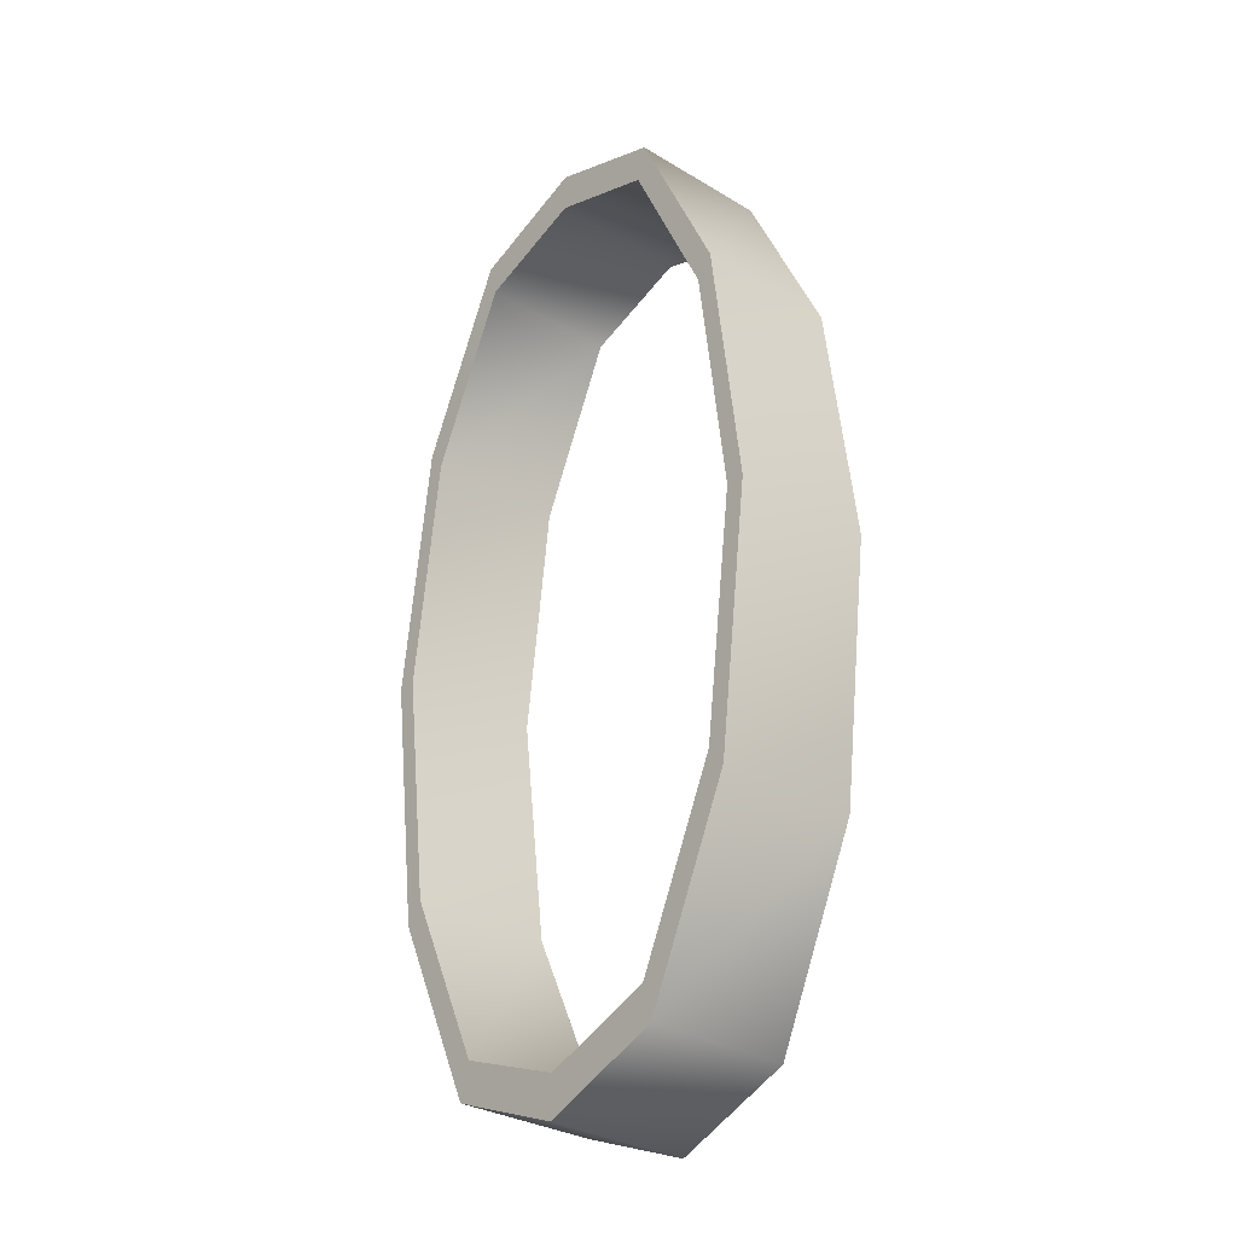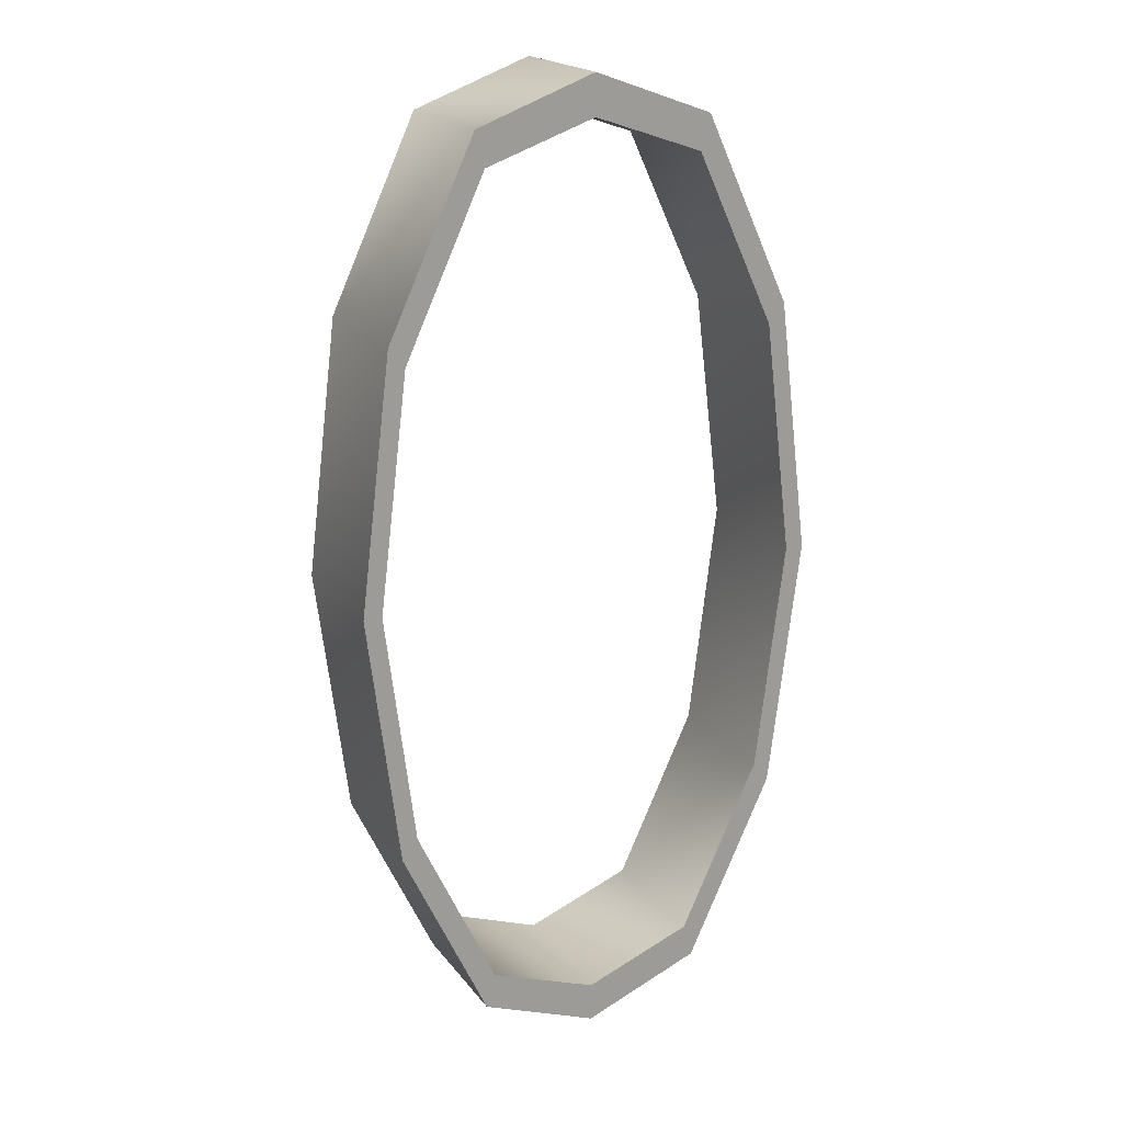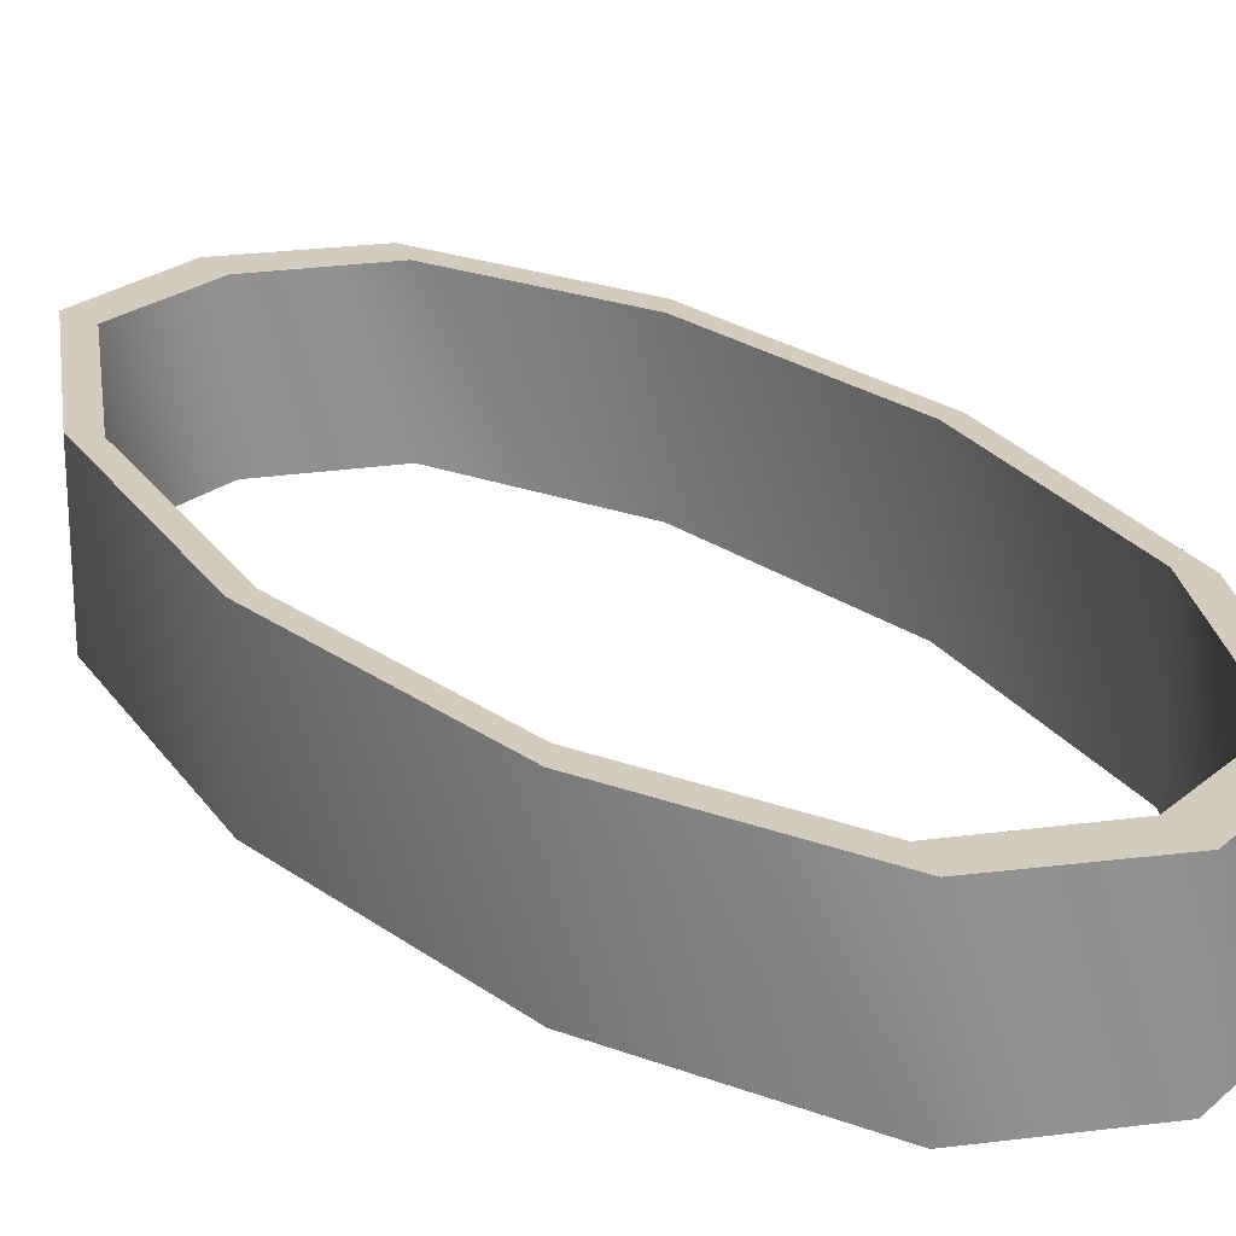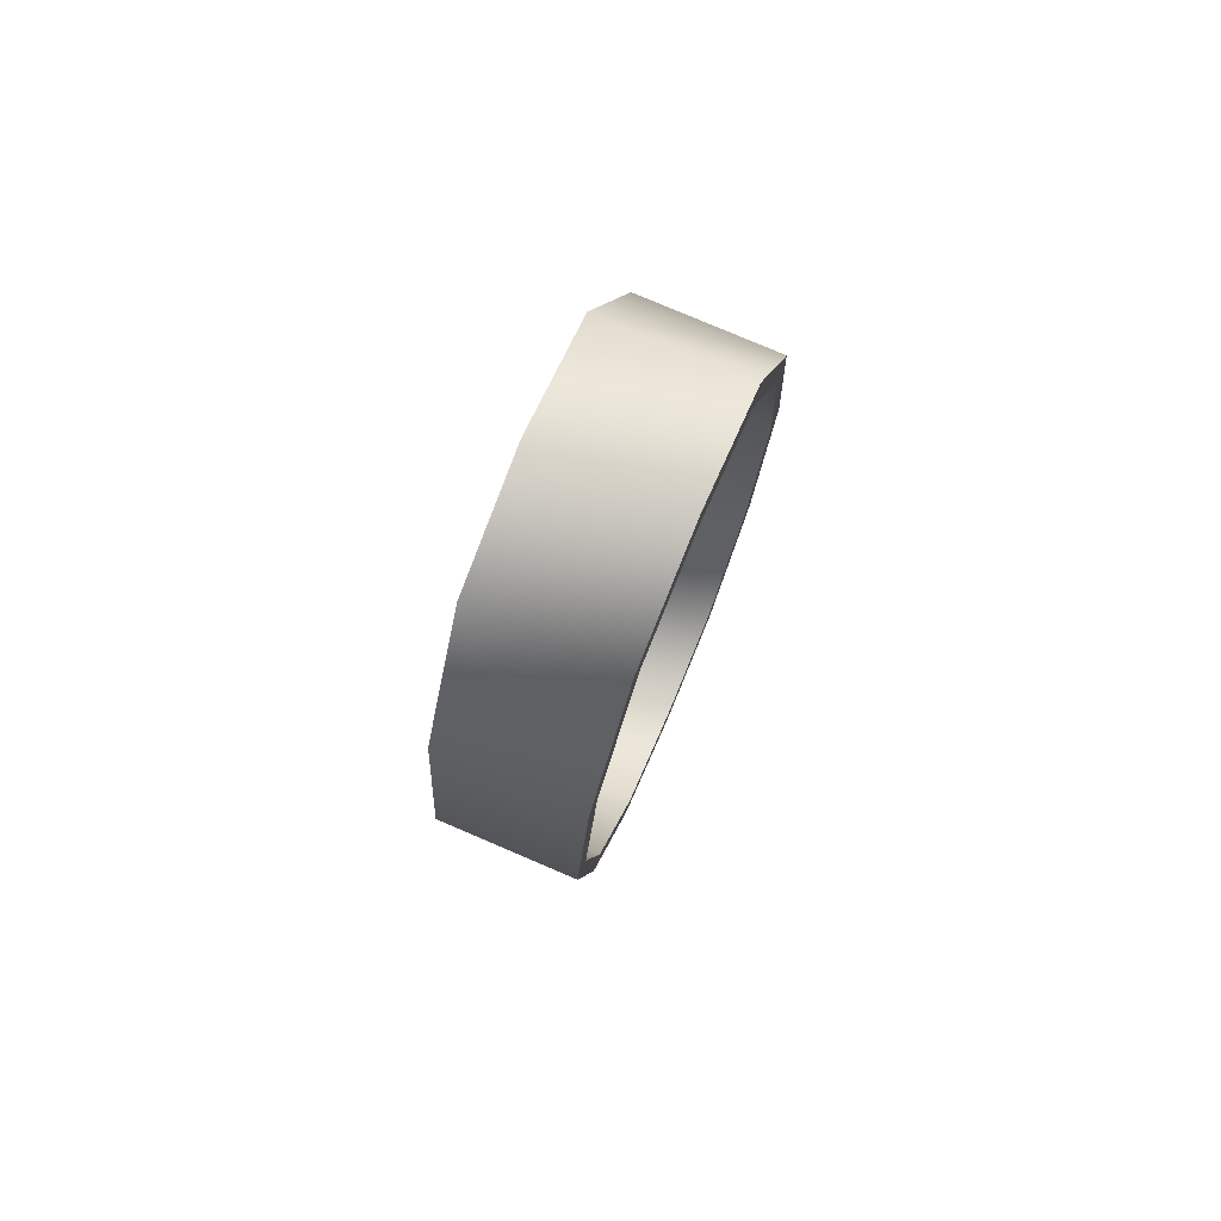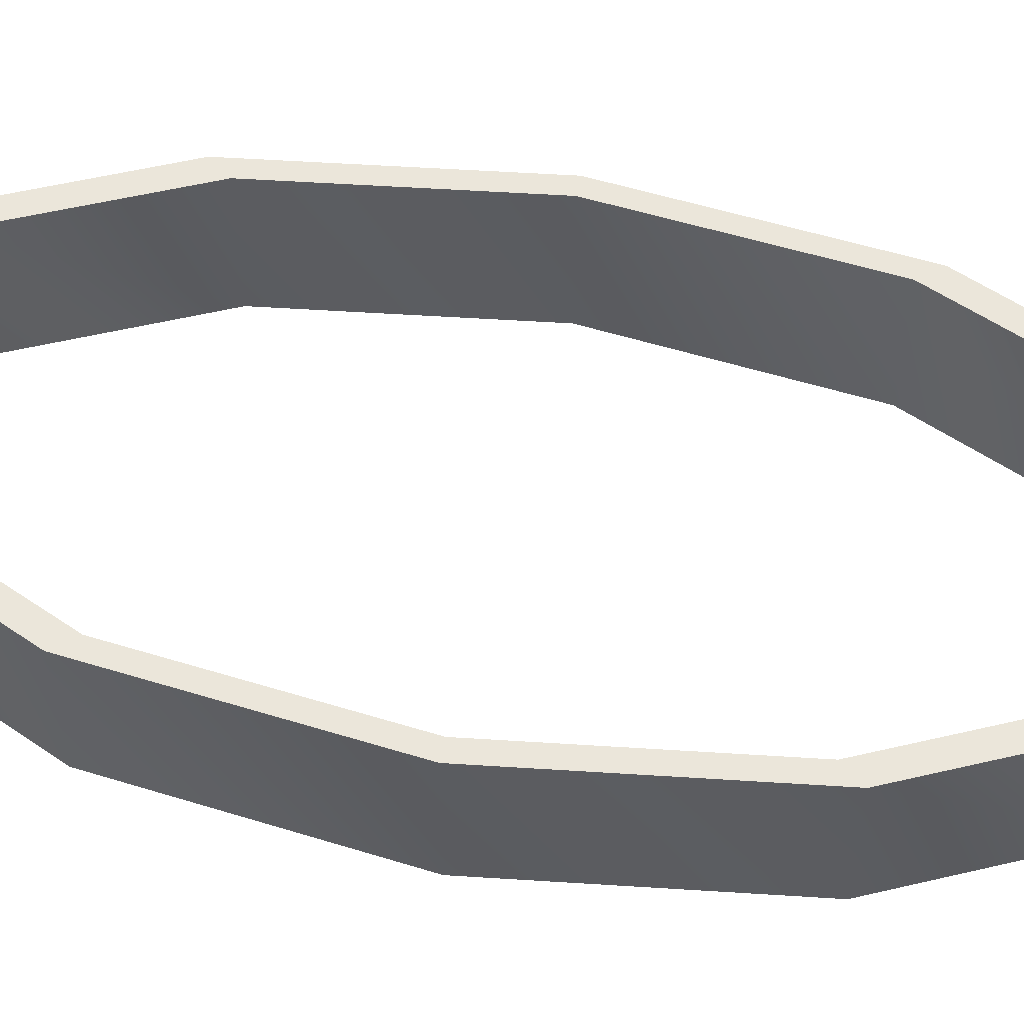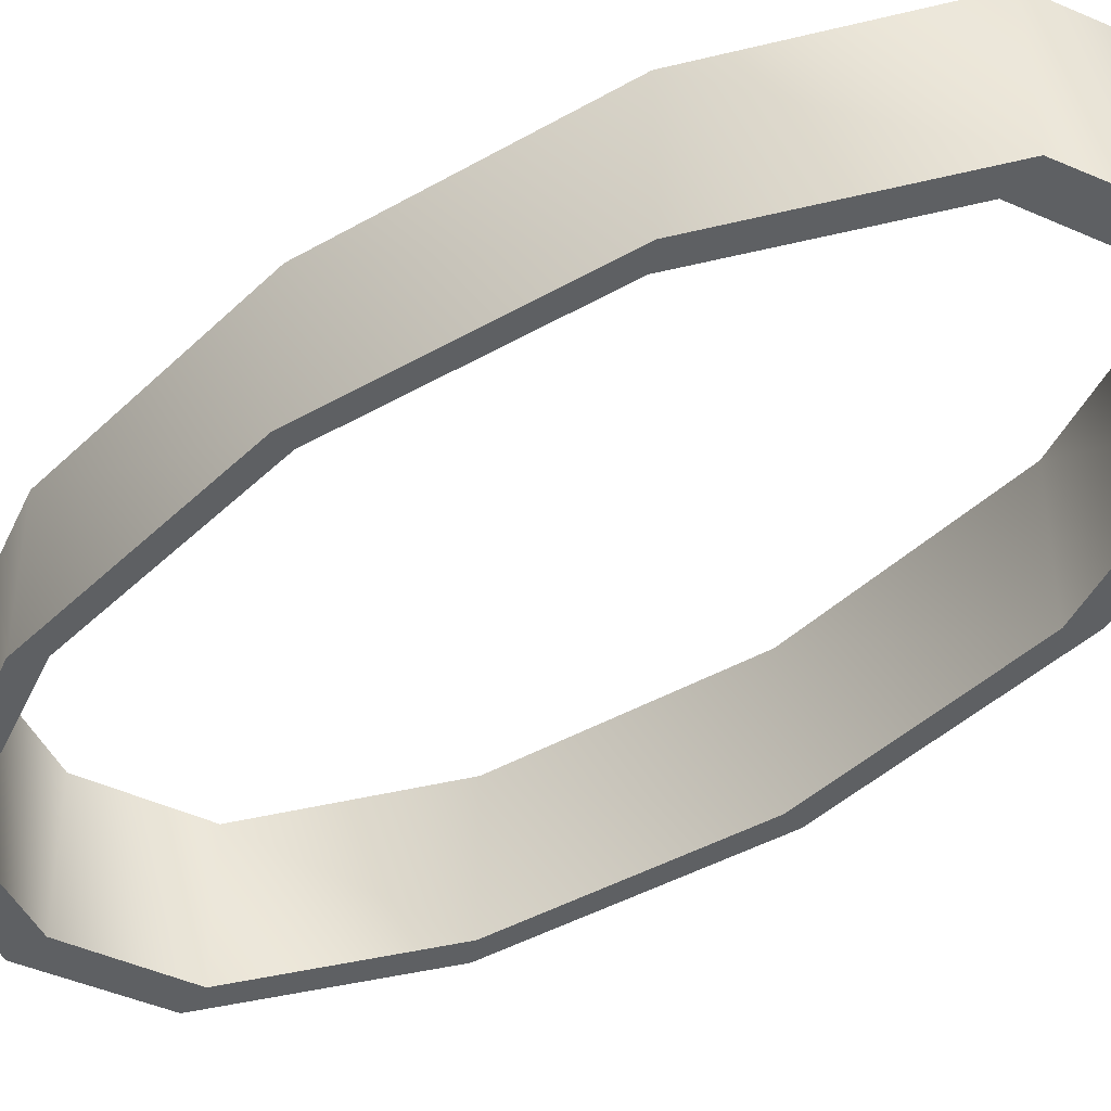
<metadata>
{"format":"obj","ext":"obj","renderer":"f3d","projection":"perspective","resolution":1024,"background":"white","views":[{"elev":-31.2,"azim":49.4,"up":"+Z"},{"elev":19.9,"azim":-26.3,"up":"+Z"},{"elev":24.1,"azim":146.8,"up":"+Y"},{"elev":78.7,"azim":-66.9,"up":"+Z"},{"elev":54.7,"azim":-79.0,"up":"+Y"},{"elev":-42.6,"azim":131.4,"up":"+Y"}]}
</metadata>
<code>
g Tube01
v -0.000186 0.7856 78.74
v -19.26 23.28 71.75
v -19.26 0.7856 71.75
v -0.000186 23.28 78.74
v -0.000186 23.28 78.74
v -17.75 23.28 66.15
v -19.26 23.28 71.75
v -0.000187 23.28 72.28
v -0.000187 23.28 72.28
v -17.75 0.7856 66.15
v -17.75 23.28 66.15
v -0.000187 0.7856 72.28
v -0.000187 0.7856 72.28
v -19.26 0.7856 71.75
v -17.75 0.7856 66.15
v -0.000186 0.7856 78.74
v -19.26 0.7856 71.75
v -33.36 23.28 41.55
v -33.36 0.7856 41.55
v -19.26 23.28 71.75
v -19.26 23.28 71.75
v -30.75 23.28 38.32
v -33.36 23.28 41.55
v -17.75 23.28 66.15
v -17.75 23.28 66.15
v -30.75 0.7856 38.32
v -30.75 23.28 38.32
v -17.75 0.7856 66.15
v -17.75 0.7856 66.15
v -33.36 0.7856 41.55
v -30.75 0.7856 38.32
v -19.26 0.7856 71.75
v -33.36 0.7856 41.55
v -38.52 23.28 0.2884
v -38.52 0.7856 0.2884
v -33.36 23.28 41.55
v -33.36 23.28 41.55
v -35.51 23.28 0.2884
v -38.52 23.28 0.2884
v -30.75 23.28 38.32
v -30.75 23.28 38.32
v -35.51 0.7856 0.2884
v -35.51 23.28 0.2884
v -30.75 0.7856 38.32
v -30.75 0.7856 38.32
v -38.52 0.7856 0.2884
v -35.51 0.7856 0.2884
v -33.36 0.7856 41.55
v -38.52 0.7856 0.2884
v -33.36 23.28 -40.97
v -33.36 0.7856 -40.97
v -38.52 23.28 0.2884
v -38.52 23.28 0.2884
v -30.75 23.28 -37.74
v -33.36 23.28 -40.97
v -35.51 23.28 0.2884
v -35.51 23.28 0.2884
v -30.75 0.7856 -37.74
v -30.75 23.28 -37.74
v -35.51 0.7856 0.2884
v -35.51 0.7856 0.2884
v -33.36 0.7856 -40.97
v -30.75 0.7856 -37.74
v -38.52 0.7856 0.2884
v -33.36 0.7856 -40.97
v -19.26 23.28 -71.17
v -19.26 0.7856 -71.17
v -33.36 23.28 -40.97
v -33.36 23.28 -40.97
v -17.75 23.28 -65.58
v -19.26 23.28 -71.17
v -30.75 23.28 -37.74
v -30.75 23.28 -37.74
v -17.75 0.7856 -65.58
v -17.75 23.28 -65.58
v -30.75 0.7856 -37.74
v -30.75 0.7856 -37.74
v -19.26 0.7856 -71.17
v -17.75 0.7856 -65.58
v -33.36 0.7856 -40.97
v -19.26 0.7856 -71.17
v -0.0002 23.28 -78.74
v -0.0002 0.7856 -78.74
v -19.26 23.28 -71.17
v -19.26 23.28 -71.17
v -0.000199 23.28 -72.28
v -0.0002 23.28 -78.74
v -17.75 23.28 -65.58
v -17.75 23.28 -65.58
v -0.000199 0.7856 -72.28
v -0.000199 23.28 -72.28
v -17.75 0.7856 -65.58
v -17.75 0.7856 -65.58
v -0.0002 0.7856 -78.74
v -0.000199 0.7856 -72.28
v -19.26 0.7856 -71.17
v -0.0002 0.7856 -78.74
v 19.26 23.28 -71.17
v 19.26 0.7856 -71.17
v -0.0002 23.28 -78.74
v -0.0002 23.28 -78.74
v 17.75 23.28 -65.58
v 19.26 23.28 -71.17
v -0.000199 23.28 -72.28
v -0.000199 23.28 -72.28
v 17.75 0.7856 -65.58
v 17.75 23.28 -65.58
v -0.000199 0.7856 -72.28
v -0.000199 0.7856 -72.28
v 19.26 0.7856 -71.17
v 17.75 0.7856 -65.58
v -0.0002 0.7856 -78.74
v 19.26 0.7856 -71.17
v 33.36 23.28 -40.97
v 33.36 0.7856 -40.97
v 19.26 23.28 -71.17
v 19.26 23.28 -71.17
v 30.75 23.28 -37.74
v 33.36 23.28 -40.97
v 17.75 23.28 -65.58
v 17.75 23.28 -65.58
v 30.75 0.7856 -37.74
v 30.75 23.28 -37.74
v 17.75 0.7856 -65.58
v 17.75 0.7856 -65.58
v 33.36 0.7856 -40.97
v 30.75 0.7856 -37.74
v 19.26 0.7856 -71.17
v 33.36 0.7856 -40.97
v 38.52 23.28 0.2884
v 38.52 0.7856 0.2884
v 33.36 23.28 -40.97
v 33.36 23.28 -40.97
v 35.51 23.28 0.2884
v 38.52 23.28 0.2884
v 30.75 23.28 -37.74
v 30.75 23.28 -37.74
v 35.51 0.7856 0.2884
v 35.51 23.28 0.2884
v 30.75 0.7856 -37.74
v 30.75 0.7856 -37.74
v 38.52 0.7856 0.2884
v 35.51 0.7856 0.2884
v 33.36 0.7856 -40.97
v 38.52 0.7856 0.2884
v 33.36 23.28 41.55
v 33.36 0.7856 41.55
v 38.52 23.28 0.2884
v 38.52 23.28 0.2884
v 30.75 23.28 38.32
v 33.36 23.28 41.55
v 35.51 23.28 0.2884
v 35.51 23.28 0.2884
v 30.75 0.7856 38.32
v 30.75 23.28 38.32
v 35.51 0.7856 0.2884
v 35.51 0.7856 0.2884
v 33.36 0.7856 41.55
v 30.75 0.7856 38.32
v 38.52 0.7856 0.2884
v 33.36 0.7856 41.55
v 19.26 23.28 71.75
v 19.26 0.7856 71.75
v 33.36 23.28 41.55
v 33.36 23.28 41.55
v 17.75 23.28 66.15
v 19.26 23.28 71.75
v 30.75 23.28 38.32
v 30.75 23.28 38.32
v 17.75 0.7856 66.15
v 17.75 23.28 66.15
v 30.75 0.7856 38.32
v 30.75 0.7856 38.32
v 19.26 0.7856 71.75
v 17.75 0.7856 66.15
v 33.36 0.7856 41.55
v 19.26 0.7856 71.75
v -0.000186 23.28 78.74
v -0.000186 0.7856 78.74
v 19.26 23.28 71.75
v 19.26 23.28 71.75
v -0.000187 23.28 72.28
v -0.000186 23.28 78.74
v 17.75 23.28 66.15
v 17.75 23.28 66.15
v -0.000187 0.7856 72.28
v -0.000187 23.28 72.28
v 17.75 0.7856 66.15
v 17.75 0.7856 66.15
v -0.000186 0.7856 78.74
v -0.000187 0.7856 72.28
v 19.26 0.7856 71.75
f 2 1 4
f 1 2 3
f 10 9 12
f 9 10 11
f 14 13 16
f 13 14 15
f 18 17 20
f 17 18 19
f 22 21 24
f 21 22 23
f 26 25 28
f 25 26 27
f 30 29 32
f 29 30 31
f 34 33 36
f 33 34 35
f 38 37 40
f 37 38 39
f 42 41 44
f 41 42 43
f 46 45 48
f 45 46 47
f 50 49 52
f 49 50 51
f 54 53 56
f 53 54 55
f 58 57 60
f 57 58 59
f 62 61 64
f 61 62 63
f 66 65 68
f 65 66 67
f 70 69 72
f 69 70 71
f 74 73 76
f 73 74 75
f 78 77 80
f 77 78 79
f 82 81 84
f 81 82 83
f 86 85 88
f 85 86 87
f 90 89 92
f 89 90 91
f 94 93 96
f 93 94 95
f 98 97 100
f 97 98 99
f 102 101 104
f 101 102 103
f 106 105 108
f 105 106 107
f 110 109 112
f 109 110 111
f 114 113 116
f 113 114 115
f 118 117 120
f 117 118 119
f 122 121 124
f 121 122 123
f 126 125 128
f 125 126 127
f 130 129 132
f 129 130 131
f 134 133 136
f 133 134 135
f 138 137 140
f 137 138 139
f 142 141 144
f 141 142 143
f 146 145 148
f 145 146 147
f 150 149 152
f 149 150 151
f 154 153 156
f 153 154 155
f 158 157 160
f 157 158 159
f 162 161 164
f 161 162 163
f 166 165 168
f 165 166 167
f 170 169 172
f 169 170 171
f 174 173 176
f 173 174 175
f 178 177 180
f 177 178 179
f 182 181 184
f 181 182 183
f 186 185 188
f 185 186 187
f 190 189 192
f 189 190 191
f 6 5 8
f 5 6 7

</code>
